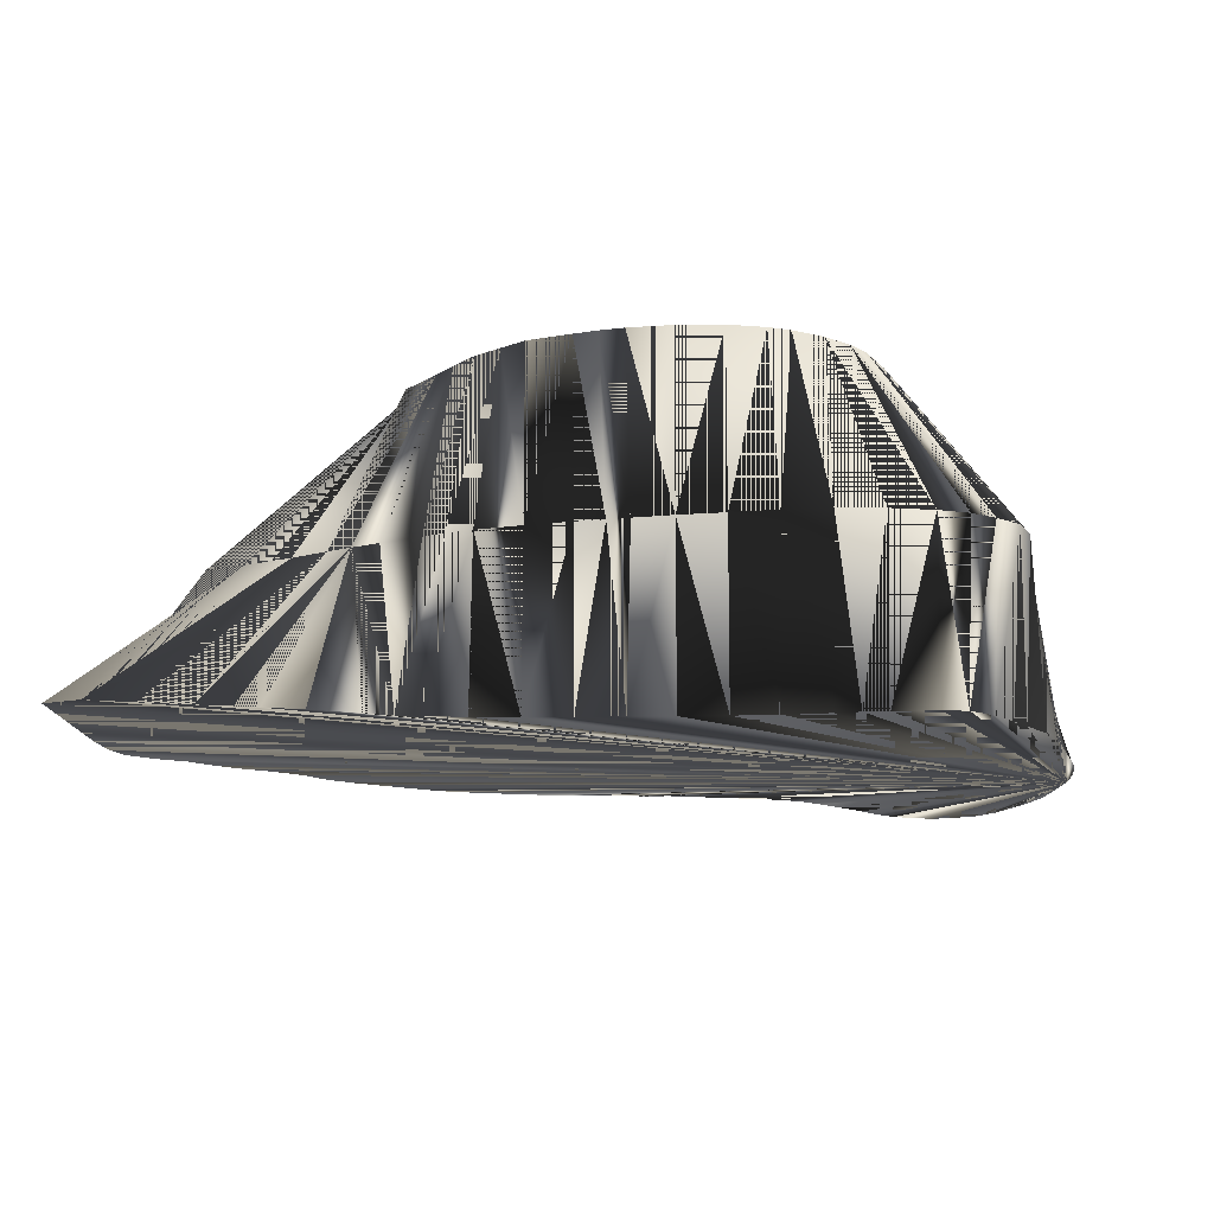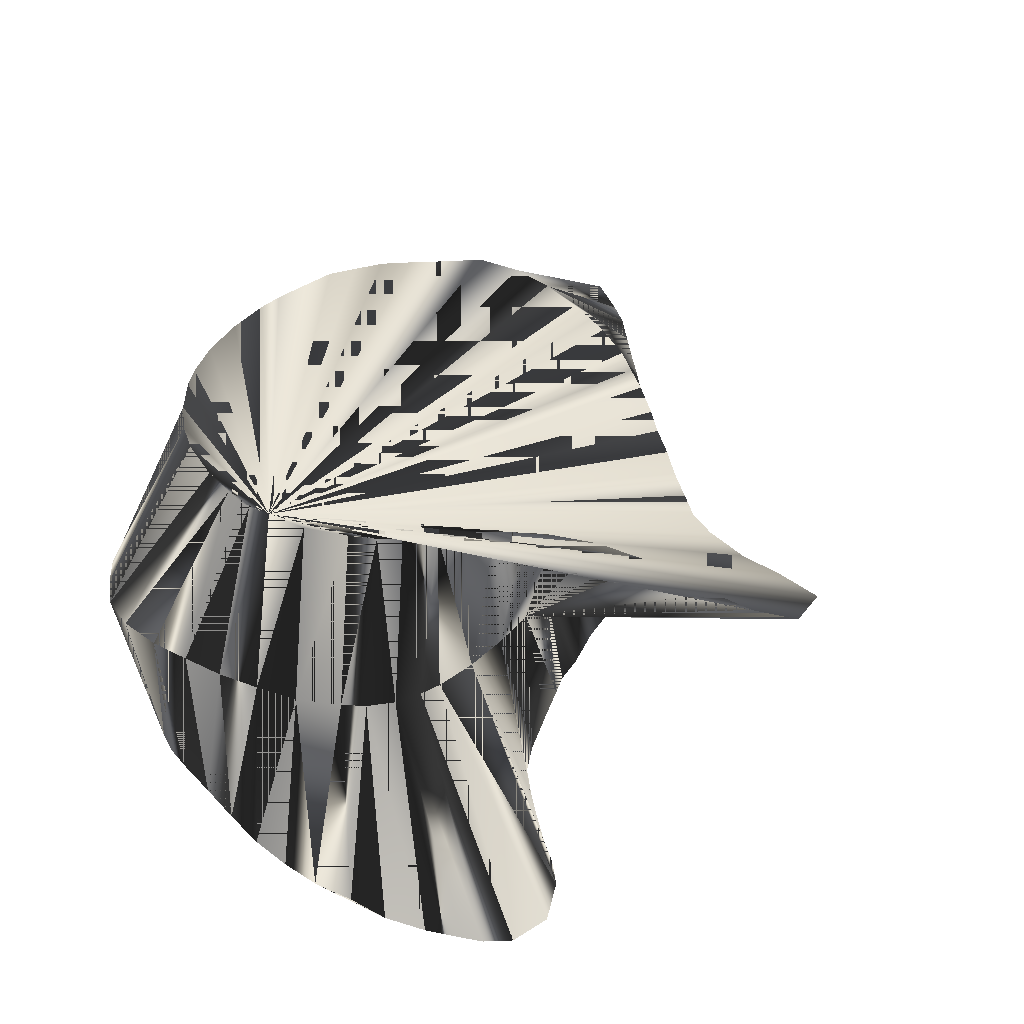
<metadata>
{"format":"obj","ext":"obj","renderer":"f3d","projection":"perspective","resolution":1024,"background":"white","views":[{"elev":-13.4,"azim":-177.6,"up":"+Z"},{"elev":49.3,"azim":-54.9,"up":"+Z"}]}
</metadata>
<code>
v 343.8 700.6 -145.1
v 343.8 713.1 -145.1
v 371.7 726.2 -95.07
v 378.2 713.1 -95.07
v 382.5 706.2 -95.07
v 345.8 687.5 -145.1
v 458.1 681.2 -145.1
v 451.9 679.6 -145.1
v 454.4 686.2 -95.07
v 466.9 681.5 -145.1
v 344.9 726.2 -145.1
v 546.9 781.6 -95.07
v 584.4 830.6 -145.1
v 571.2 827.2 -145.1
v 557.5 775.1 -95.07
v 596.9 834.4 -145.1
v 555.6 823.1 -145.1
v 561.9 825 -145.1
v 540 785.4 -95.07
v 545 820 -145.1
v 354.1 765.6 -145.1
v 351 752.5 -145.1
v 363.8 765.6 -95.07
v 365.2 752.5 -95.07
v 356.2 773.1 -145.1
v 362.5 778.1 -95.07
v 389.4 815.8 -95.07
v 389.4 812.1 -145.1
v 401.9 811.9 -145.1
v 408.8 811.2 -145.1
v 401.9 818.1 -95.07
v 347.8 739.4 -145.1
v 368.1 739.4 -95.07
v 441.2 815.7 -95.07
v 428.1 808.2 -145.1
v 441.2 807.5 -145.1
v 454.4 807.5 -145.1
v 454.4 813.9 -95.07
v 346.8 674.4 -145.1
v 382.5 811.2 -145.1
v 380.6 812.5 -95.07
v 350.6 661.2 -145.1
v 389 699.5 -95.07
v 548.8 709.2 -95.07
v 548.8 709 -145.1
v 555.7 715 -145.1
v 541.9 704.4 -145.1
v 576.2 734.2 -145.1
v 576.2 735.6 -95.07
v 569.4 730 -145.1
v 583.3 740.1 -145.1
v 580.6 741.9 -95.07
v 555.6 715.6 -95.07
v 561.5 723.1 -145.1
v 355.2 650 -145.1
v 526.9 693.8 -95.07
v 519.4 691 -145.1
v 526.2 693.8 -145.1
v 532.5 697.9 -145.1
v 357.9 643.8 -145.1
v 396.2 695 -95.07
v 524.4 811.2 -145.1
v 518.1 810 -145.1
v 520 795.6 -95.07
v 531.9 789.6 -95.07
v 513.8 798.8 -95.07
v 531.9 814.8 -145.1
v 359.4 779.4 -145.1
v 363.8 636.1 -145.1
v 395 642.5 -145.1
v 388.8 636.5 -145.1
v 415 688.4 -95.07
v 402.5 692.1 -95.07
v 399.6 648.8 -145.1
v 365.8 790 -145.1
v 363.3 791.2 -95.07
v 376.2 631.6 -145.1
v 415.6 810 -145.1
v 428.1 817.8 -95.07
v 415 818.8 -95.07
v 370 796.9 -145.1
v 367 801.2 -95.07
v 428.1 686.2 -95.07
v 441.2 676.8 -145.1
v 428.1 673.2 -145.1
v 441.2 685.3 -95.07
v 419.4 669.4 -145.1
v 493.1 807.5 -145.1
v 480 807.5 -145.1
v 493.1 805.6 -95.07
v 480 808.9 -95.07
v 506.2 808.5 -145.1
v 506.2 801.8 -95.07
v 375.5 804.9 -145.1
v 373.8 807.7 -95.07
v 406.2 656.2 -145.1
v 412.7 663.1 -145.1
v 466.9 807.5 -145.1
v 465.6 811.7 -95.07
v 471.9 810 -95.07
v 480 683.6 -145.1
v 493.1 684 -145.1
v 480 686.2 -95.07
v 493.1 686.2 -95.07
v 506.2 687.3 -145.1
v 607.5 778.1 -145.1
v 606.5 765.6 -145.1
v 583 763 -95.07
v 586.9 752.5 -95.07
v 607.5 791.2 -145.1
v 589.4 746.9 -145.1
v 596.9 751.4 -145.1
v 604.4 758.1 -145.1
v 607.5 830.1 -145.1
v 571.2 768.1 -95.07
v 607.5 817.5 -145.1
v 607.5 804.4 -145.1
v 396.2 768.1 -45.07
v 398.6 778.1 -45.07
v 395 758.8 -45.07
v 395 761.9 -45.07
v 398.1 739.4 -45.07
v 396.2 751.9 -45.07
v 519.2 778 -45.07
v 529 765.6 -45.07
v 531.8 752.5 -45.07
v 419.5 703.8 -45.07
v 425 697.5 -45.07
v 430.4 690 -45.07
v 403.4 726.2 -45.07
v 531.2 739.4 -45.07
v 569.4 729.1 -95.07
v 500 798.8 -45.07
v 563.8 771.2 -95.07
v 506.2 687.5 -95.07
v 495.6 671.9 -45.07
v 501.6 678.1 -45.07
v 508.9 686.9 -45.07
v 519.4 690.4 -95.07
v 513.8 693.8 -45.07
v 403.9 790.6 -45.07
v 408.8 797.5 -45.07
v 407.5 718.1 -45.07
v 412.3 711.9 -45.07
v 415.6 803.9 -45.07
v 513.8 785 -45.07
v 507.5 792.7 -45.07
v 424.4 809.4 -45.07
v 436.2 683.1 -45.07
v 440.1 674.4 -45.07
v 430.6 811.9 -45.07
v 445.3 661.2 -45.07
v 447.3 650 -45.07
v 448.9 622.5 -45.07
v 448.8 635.6 -45.07
v 448.8 643.8 -45.07
v 450.1 609.4 -45.07
v 455 596.2 -45.07
v 441.2 814.2 -45.07
v 466.9 686.2 -95.07
v 465.9 595.9 -45.07
v 466.9 609.4 -45.07
v 466.6 622.5 -45.07
v 454.4 814.5 -45.07
v 466.9 813 -45.07
v 468.9 635.6 -45.07
v 472.1 643.8 -45.07
v 477.1 650 -45.07
v 473.8 811.2 -45.07
v 480.6 808.9 -45.07
v 483.1 657.5 -45.07
v 489.6 664.4 -45.07
v 518.8 700.6 -45.07
v 533.1 696.6 -95.07
v 524.1 711.9 -45.07
v 541.9 703.1 -95.07
v 526.2 718.1 -45.07
v 528.5 726.2 -45.07
v 561.9 721.9 -95.07
v 493.1 804.2 -45.07
v 466.9 681.5 -145.1
v 480 683.6 -145.1
v 466.9 686.2 -95.07
v 480 686.2 -95.07
v 533.1 696.6 -95.07
v 532.5 697.9 -145.1
v 541.9 703.1 -95.07
v 541.9 704.4 -145.1
v 506.2 687.5 -95.07
v 506.2 687.3 -145.1
v 519.4 690.4 -95.07
v 519.4 691 -145.1
v 569.4 730 -145.1
v 569.4 729.1 -95.07
v 561.5 723.1 -145.1
v 561.9 721.9 -95.07
v 493.1 804.2 -45.07
v 493.1 805.6 -95.07
v 480.6 808.9 -45.07
v 480 808.9 -95.07
v 571.2 768.1 -95.07
v 607.5 830.1 -145.1
v 596.9 834.4 -145.1
v 557.5 775.1 -95.07
f 1 2 3
f 1 2 4
f 1 2 5
f 1 2 11
f 1 3 2
f 1 4 2
f 1 4 6
f 1 5 2
f 1 5 6
f 1 6 4
f 1 6 5
f 1 7 8
f 1 8 7
f 1 11 2
f 1 11 32
f 1 13 16
f 1 16 13
f 1 16 114
f 1 17 18
f 1 18 17
f 1 21 25
f 1 25 21
f 1 25 68
f 1 29 30
f 1 30 29
f 1 32 11
f 1 35 78
f 1 36 37
f 1 37 36
f 1 37 98
f 1 40 94
f 1 45 47
f 1 47 45
f 1 48 50
f 1 50 48
f 1 57 58
f 1 58 57
f 1 62 67
f 1 63 92
f 1 67 62
f 1 68 25
f 1 68 75
f 1 70 71
f 1 71 70
f 1 75 68
f 1 75 81
f 1 78 35
f 1 81 75
f 1 81 94
f 1 85 87
f 1 87 85
f 1 88 92
f 1 89 98
f 1 92 63
f 1 92 88
f 1 94 40
f 1 94 81
f 1 98 37
f 1 98 89
f 1 106 107
f 1 107 106
f 1 114 16
f 1 114 116
f 1 116 114
f 2 3 11
f 2 4 11
f 2 11 3
f 2 11 4
f 3 1 4
f 3 2 4
f 3 4 1
f 3 4 2
f 3 4 11
f 3 11 4
f 4 1 5
f 4 2 5
f 4 5 1
f 4 5 2
f 4 5 130
f 4 5 143
f 4 130 5
f 4 130 143
f 4 143 5
f 4 143 130
f 5 6 39
f 5 39 6
f 5 43 143
f 5 130 143
f 5 143 43
f 5 143 130
f 6 1 39
f 6 4 5
f 6 5 4
f 6 39 1
f 7 1 10
f 7 8 9
f 7 9 8
f 7 10 1
f 9 7 10
f 9 10 7
f 9 10 160
f 9 149 160
f 9 160 10
f 9 160 149
f 9 160 162
f 9 162 160
f 10 1 101
f 10 101 1
f 11 3 32
f 11 32 3
f 11 32 33
f 11 33 32
f 12 13 14
f 12 14 13
f 12 15 126
f 12 19 62
f 12 19 124
f 12 19 125
f 12 19 126
f 12 62 19
f 12 124 19
f 12 125 19
f 12 126 15
f 12 126 19
f 13 1 14
f 13 12 15
f 13 14 1
f 13 15 12
f 13 15 16
f 13 16 15
f 14 1 18
f 14 12 18
f 14 12 19
f 14 18 1
f 14 18 12
f 14 18 19
f 14 19 12
f 14 19 18
f 17 1 20
f 17 18 19
f 17 19 18
f 17 19 20
f 17 20 1
f 17 20 19
f 18 12 19
f 18 19 12
f 19 20 67
f 19 67 20
f 20 1 67
f 20 67 1
f 21 1 22
f 21 22 1
f 21 22 23
f 21 22 24
f 21 23 22
f 21 23 24
f 21 23 25
f 21 23 26
f 21 24 22
f 21 24 23
f 21 25 23
f 21 25 26
f 21 26 23
f 21 26 25
f 22 1 32
f 22 23 24
f 22 24 23
f 22 24 32
f 22 32 1
f 22 32 24
f 22 32 33
f 22 33 32
f 23 24 118
f 23 24 120
f 23 24 121
f 23 26 118
f 23 26 119
f 23 118 24
f 23 118 26
f 23 118 119
f 23 119 26
f 23 119 118
f 23 120 24
f 23 121 24
f 25 23 26
f 25 26 23
f 25 26 68
f 25 68 26
f 27 28 29
f 27 29 28
f 27 31 141
f 27 31 142
f 27 31 145
f 27 141 31
f 27 142 31
f 27 142 145
f 27 145 31
f 27 145 142
f 28 1 40
f 28 27 40
f 28 40 1
f 28 40 27
f 28 40 41
f 28 41 40
f 29 1 28
f 29 27 31
f 29 28 1
f 29 30 31
f 29 31 27
f 29 31 30
f 30 31 80
f 30 80 31
f 31 80 142
f 31 80 145
f 31 141 142
f 31 142 80
f 31 142 141
f 31 145 80
f 33 3 11
f 33 3 32
f 33 11 3
f 33 22 24
f 33 24 22
f 33 24 32
f 33 24 123
f 33 32 3
f 33 32 24
f 33 123 24
f 34 35 36
f 34 36 35
f 34 38 159
f 34 151 159
f 34 159 38
f 34 159 151
f 35 34 79
f 35 79 34
f 36 1 35
f 36 34 38
f 36 35 1
f 36 37 38
f 36 38 34
f 36 38 37
f 37 38 98
f 37 38 99
f 37 98 38
f 37 98 99
f 37 99 38
f 37 99 98
f 38 99 164
f 38 99 165
f 38 159 164
f 38 164 99
f 38 164 159
f 38 164 165
f 38 165 99
f 38 165 164
f 39 1 42
f 39 5 42
f 39 5 43
f 39 42 1
f 39 42 5
f 39 42 43
f 39 43 5
f 39 43 42
f 41 27 28
f 41 27 40
f 41 27 141
f 41 27 142
f 41 28 27
f 41 40 27
f 41 141 27
f 41 142 27
f 42 1 55
f 42 5 43
f 42 43 5
f 42 55 1
f 43 42 55
f 43 55 42
f 43 55 60
f 43 55 61
f 43 60 55
f 43 60 61
f 43 61 55
f 43 61 60
f 43 61 97
f 43 61 143
f 43 61 144
f 43 97 61
f 43 143 61
f 43 144 61
f 44 45 46
f 44 45 47
f 44 46 45
f 44 46 53
f 44 47 45
f 44 53 46
f 44 53 131
f 44 53 178
f 44 131 53
f 44 131 178
f 44 175 177
f 44 177 175
f 44 178 53
f 44 178 131
f 45 1 46
f 45 46 1
f 46 1 54
f 46 54 1
f 47 44 176
f 47 176 44
f 48 1 51
f 48 49 50
f 48 49 51
f 48 50 49
f 48 51 1
f 48 51 49
f 49 48 52
f 49 52 48
f 49 52 131
f 49 131 52
f 49 131 132
f 49 132 131
f 50 49 132
f 50 132 49
f 51 1 111
f 51 49 52
f 51 52 49
f 51 111 1
f 52 48 51
f 52 51 48
f 52 51 111
f 52 109 111
f 52 109 126
f 52 109 131
f 52 111 51
f 52 111 109
f 52 126 109
f 52 131 109
f 53 46 54
f 53 54 46
f 53 54 179
f 53 131 179
f 53 178 179
f 53 179 54
f 53 179 131
f 53 179 178
f 54 1 50
f 54 50 1
f 55 1 60
f 55 60 1
f 56 57 58
f 56 58 57
f 56 140 173
f 56 173 140
f 57 56 139
f 57 139 56
f 58 1 59
f 58 56 59
f 58 59 1
f 58 59 56
f 59 1 47
f 59 47 1
f 59 56 174
f 59 174 56
f 60 1 69
f 60 69 1
f 61 55 60
f 61 60 55
f 61 60 69
f 61 69 60
f 61 73 87
f 61 73 97
f 61 73 127
f 61 87 73
f 61 97 73
f 61 127 73
f 61 127 144
f 61 144 127
f 62 1 63
f 62 12 67
f 62 19 67
f 62 63 1
f 62 63 64
f 62 63 65
f 62 63 66
f 62 64 63
f 62 65 63
f 62 66 63
f 62 67 12
f 62 67 19
f 64 62 65
f 64 62 66
f 64 63 65
f 64 63 66
f 64 65 62
f 64 65 63
f 64 65 124
f 64 65 146
f 64 66 62
f 64 66 63
f 64 66 146
f 64 124 65
f 64 146 65
f 64 146 66
f 65 19 62
f 65 19 124
f 65 62 19
f 65 124 19
f 66 133 147
f 66 146 147
f 66 147 133
f 66 147 146
f 67 12 19
f 67 19 12
f 68 75 76
f 68 76 75
f 69 1 77
f 69 61 73
f 69 61 77
f 69 73 61
f 69 73 77
f 69 77 1
f 69 77 61
f 69 77 73
f 70 1 74
f 70 71 72
f 70 71 73
f 70 72 71
f 70 72 74
f 70 73 71
f 70 73 74
f 70 74 1
f 70 74 72
f 70 74 73
f 71 72 73
f 71 73 72
f 72 70 73
f 72 73 70
f 72 73 74
f 72 73 87
f 72 73 96
f 72 73 97
f 72 73 127
f 72 74 73
f 72 83 85
f 72 83 87
f 72 83 128
f 72 85 83
f 72 87 73
f 72 87 83
f 72 96 73
f 72 97 73
f 72 127 73
f 72 128 83
f 73 71 77
f 73 77 71
f 74 1 96
f 74 72 96
f 74 73 96
f 74 96 1
f 74 96 72
f 74 96 73
f 75 76 81
f 75 76 82
f 75 81 76
f 75 81 82
f 75 82 76
f 75 82 81
f 76 26 68
f 76 26 118
f 76 26 119
f 76 68 26
f 76 82 119
f 76 118 26
f 76 119 26
f 76 119 82
f 77 1 71
f 77 61 73
f 77 71 1
f 77 73 61
f 78 1 30
f 78 30 1
f 78 35 79
f 78 79 35
f 78 79 80
f 78 80 79
f 79 34 151
f 79 148 151
f 79 151 34
f 79 151 148
f 80 30 78
f 80 78 30
f 80 79 145
f 80 79 148
f 80 142 145
f 80 145 79
f 80 145 142
f 80 148 79
f 81 76 82
f 81 82 76
f 81 82 94
f 81 94 82
f 82 95 141
f 82 141 95
f 83 84 85
f 83 84 86
f 83 85 84
f 83 85 86
f 83 86 84
f 83 86 85
f 83 86 129
f 83 86 149
f 83 129 86
f 83 149 86
f 84 1 8
f 84 8 1
f 85 1 84
f 85 72 87
f 85 83 87
f 85 84 1
f 85 87 72
f 85 87 83
f 86 8 9
f 86 8 84
f 86 9 8
f 86 9 149
f 86 9 150
f 86 9 152
f 86 9 153
f 86 9 154
f 86 9 155
f 86 9 156
f 86 9 157
f 86 84 8
f 86 84 85
f 86 85 84
f 86 129 149
f 86 149 9
f 86 149 129
f 86 150 9
f 86 152 9
f 86 153 9
f 86 154 9
f 86 155 9
f 86 156 9
f 86 157 9
f 87 43 61
f 87 61 43
f 88 1 89
f 88 89 1
f 88 89 90
f 88 90 89
f 88 90 93
f 88 92 93
f 88 93 90
f 88 93 92
f 89 90 91
f 89 91 90
f 90 88 91
f 90 91 88
f 91 88 89
f 91 89 88
f 91 89 98
f 91 98 89
f 92 63 66
f 92 66 63
f 92 66 93
f 92 93 66
f 93 63 66
f 93 63 92
f 93 66 63
f 93 66 133
f 93 66 147
f 93 92 63
f 93 133 66
f 93 133 147
f 93 147 66
f 93 147 133
f 94 40 41
f 94 41 40
f 94 41 95
f 94 82 95
f 94 95 41
f 94 95 82
f 95 40 41
f 95 40 94
f 95 41 40
f 95 41 141
f 95 94 40
f 95 141 41
f 96 1 97
f 96 72 97
f 96 73 97
f 96 97 1
f 96 97 72
f 96 97 73
f 97 1 87
f 97 43 87
f 97 61 87
f 97 72 83
f 97 72 87
f 97 73 87
f 97 83 72
f 97 83 87
f 97 87 1
f 97 87 43
f 97 87 61
f 97 87 72
f 97 87 73
f 97 87 83
f 98 38 99
f 98 99 38
f 99 98 100
f 99 100 98
f 99 164 165
f 99 165 164
f 100 89 91
f 100 89 98
f 100 91 89
f 100 91 98
f 100 98 89
f 100 98 91
f 101 1 102
f 101 102 1
f 101 102 103
f 101 103 102
f 102 1 105
f 102 103 104
f 102 104 103
f 102 105 1
f 103 104 136
f 103 104 137
f 103 104 171
f 103 104 172
f 103 136 104
f 103 136 137
f 103 137 104
f 103 137 136
f 103 166 167
f 103 167 166
f 103 171 104
f 103 172 104
f 104 102 105
f 104 105 102
f 104 171 172
f 104 172 171
f 105 1 57
f 105 57 1
f 105 104 135
f 105 135 104
f 106 1 110
f 106 107 108
f 106 107 109
f 106 108 107
f 106 108 109
f 106 109 107
f 106 109 108
f 106 110 1
f 108 106 110
f 108 107 109
f 108 109 107
f 108 109 111
f 108 109 112
f 108 109 113
f 108 109 126
f 108 110 106
f 108 111 109
f 108 112 109
f 108 113 109
f 108 126 109
f 109 126 131
f 109 131 126
f 110 1 117
f 110 115 117
f 110 117 1
f 110 117 115
f 111 1 112
f 111 108 112
f 111 109 112
f 111 112 1
f 111 112 108
f 111 112 109
f 112 1 113
f 112 108 113
f 112 109 113
f 112 113 1
f 112 113 108
f 112 113 109
f 113 1 107
f 113 107 1
f 113 107 108
f 113 107 109
f 113 108 107
f 113 109 107
f 114 115 116
f 114 116 115
f 115 108 110
f 115 108 126
f 115 110 108
f 115 126 108
f 117 1 116
f 117 115 116
f 117 116 1
f 117 116 115
f 118 26 119
f 118 76 119
f 118 119 26
f 118 119 76
f 118 119 123
f 118 123 119
f 120 23 118
f 120 23 121
f 120 24 118
f 120 24 121
f 120 118 23
f 120 118 24
f 120 118 123
f 120 121 23
f 120 121 24
f 120 121 123
f 120 123 118
f 120 123 121
f 121 23 118
f 121 24 118
f 121 118 23
f 121 118 24
f 121 118 123
f 121 123 118
f 122 3 33
f 122 3 130
f 122 33 3
f 122 130 3
f 123 24 120
f 123 24 121
f 123 33 122
f 123 119 141
f 123 120 24
f 123 121 24
f 123 122 33
f 123 122 130
f 123 124 146
f 123 126 131
f 123 127 128
f 123 127 144
f 123 128 127
f 123 128 129
f 123 129 128
f 123 129 149
f 123 130 122
f 123 130 143
f 123 131 126
f 123 131 178
f 123 136 137
f 123 136 172
f 123 137 136
f 123 137 138
f 123 138 137
f 123 138 140
f 123 140 138
f 123 140 173
f 123 141 119
f 123 143 130
f 123 144 127
f 123 145 148
f 123 146 124
f 123 146 147
f 123 147 146
f 123 148 145
f 123 149 129
f 123 149 150
f 123 150 149
f 123 150 152
f 123 152 150
f 123 152 153
f 123 153 152
f 123 153 156
f 123 154 157
f 123 156 153
f 123 157 154
f 123 157 158
f 123 158 157
f 123 158 161
f 123 161 158
f 123 161 162
f 123 162 161
f 123 162 163
f 123 163 162
f 123 163 166
f 123 166 163
f 123 166 167
f 123 167 166
f 123 167 168
f 123 168 167
f 123 168 171
f 123 171 168
f 123 171 172
f 123 172 136
f 123 172 171
f 123 173 140
f 123 173 175
f 123 175 173
f 123 175 177
f 123 177 175
f 123 177 178
f 123 178 131
f 123 178 177
f 124 12 125
f 124 19 125
f 124 64 146
f 124 65 146
f 124 123 125
f 124 125 12
f 124 125 19
f 124 125 123
f 124 146 64
f 124 146 65
f 125 12 126
f 125 19 126
f 125 123 126
f 125 126 12
f 125 126 19
f 125 126 123
f 126 49 52
f 126 52 49
f 127 72 83
f 127 72 128
f 127 83 72
f 127 83 128
f 127 128 72
f 127 128 83
f 128 72 129
f 128 83 129
f 128 129 72
f 128 129 83
f 129 72 83
f 129 83 72
f 129 83 149
f 129 149 83
f 130 3 4
f 130 4 3
f 131 49 126
f 131 52 126
f 131 126 49
f 131 126 52
f 133 90 93
f 133 93 90
f 133 123 147
f 133 147 123
f 134 15 126
f 134 115 126
f 134 126 15
f 134 126 115
f 135 104 136
f 135 104 137
f 135 136 104
f 135 137 104
f 135 138 140
f 135 139 140
f 135 140 138
f 135 140 139
f 136 104 137
f 136 135 137
f 136 137 104
f 136 137 135
f 137 135 138
f 137 138 135
f 138 135 139
f 138 139 135
f 138 139 140
f 138 140 139
f 139 56 140
f 139 56 173
f 139 140 56
f 139 140 173
f 139 173 56
f 139 173 140
f 141 27 142
f 141 41 142
f 141 82 119
f 141 95 142
f 141 119 82
f 141 123 142
f 141 142 27
f 141 142 41
f 141 142 95
f 141 142 123
f 142 31 145
f 142 41 95
f 142 95 41
f 142 123 145
f 142 145 31
f 142 145 123
f 144 43 143
f 144 61 73
f 144 61 143
f 144 73 61
f 144 73 127
f 144 123 143
f 144 127 73
f 144 143 43
f 144 143 61
f 144 143 123
f 146 64 147
f 146 147 64
f 147 64 66
f 147 66 64
f 148 79 145
f 148 80 145
f 148 123 151
f 148 145 79
f 148 145 80
f 148 151 123
f 149 9 150
f 149 83 150
f 149 86 150
f 149 150 9
f 149 150 83
f 149 150 86
f 150 9 152
f 150 9 160
f 150 83 86
f 150 86 83
f 150 86 152
f 150 152 9
f 150 152 86
f 150 160 9
f 151 123 159
f 151 159 123
f 152 9 153
f 152 86 153
f 152 153 9
f 152 153 86
f 153 9 156
f 153 86 156
f 153 156 9
f 153 156 86
f 154 9 155
f 154 9 157
f 154 86 155
f 154 86 157
f 154 123 155
f 154 155 9
f 154 155 86
f 154 155 123
f 154 157 9
f 154 157 86
f 155 9 156
f 155 86 156
f 155 123 156
f 155 156 9
f 155 156 86
f 155 156 123
f 157 9 158
f 157 86 158
f 157 158 9
f 157 158 86
f 158 9 86
f 158 9 161
f 158 86 9
f 158 161 9
f 159 123 164
f 159 164 123
f 160 103 166
f 160 103 167
f 160 149 150
f 160 150 149
f 160 166 103
f 160 167 103
f 161 9 160
f 161 9 162
f 161 160 9
f 161 160 162
f 161 162 9
f 161 162 160
f 162 9 163
f 162 160 163
f 162 163 9
f 162 163 160
f 163 9 160
f 163 160 9
f 163 160 166
f 163 166 160
f 164 123 165
f 164 165 123
f 165 99 100
f 165 99 169
f 165 100 99
f 165 100 169
f 165 123 169
f 165 169 99
f 165 169 100
f 165 169 123
f 166 160 167
f 166 167 160
f 167 103 168
f 167 160 168
f 167 168 103
f 167 168 160
f 168 103 160
f 168 103 171
f 168 160 103
f 168 171 103
f 169 99 100
f 169 100 99
f 169 100 170
f 169 123 170
f 169 170 100
f 169 170 123
f 170 91 100
f 170 100 91
f 170 123 180
f 170 180 123
f 171 103 172
f 171 172 103
f 172 103 136
f 172 104 136
f 172 136 103
f 172 136 104
f 173 56 174
f 173 56 175
f 173 174 56
f 173 174 175
f 173 175 56
f 173 175 174
f 174 175 176
f 174 176 175
f 175 56 174
f 175 174 56
f 175 174 177
f 175 176 177
f 175 177 174
f 175 177 176
f 176 44 175
f 176 44 177
f 176 175 44
f 176 177 44
f 177 44 53
f 177 44 178
f 177 53 44
f 177 53 178
f 177 174 176
f 177 176 174
f 177 176 178
f 177 178 44
f 177 178 53
f 177 178 176
f 178 44 176
f 178 53 131
f 178 131 53
f 178 131 132
f 178 131 179
f 178 132 131
f 178 132 179
f 178 176 44
f 178 179 131
f 178 179 132
f 179 131 132
f 179 132 131
f 180 90 133
f 180 123 133
f 180 133 90
f 180 133 123
f 181 182 183
f 181 183 182
f 183 182 184
f 183 184 182
f 185 186 187
f 185 187 186
f 186 187 188
f 186 188 187
f 189 190 191
f 189 191 190
f 190 191 192
f 190 192 191
f 193 194 195
f 193 195 194
f 196 194 195
f 196 195 194
f 197 198 199
f 197 199 198
f 199 198 200
f 199 200 198
f 201 202 203
f 201 203 202
f 201 203 204
f 201 204 203

</code>
